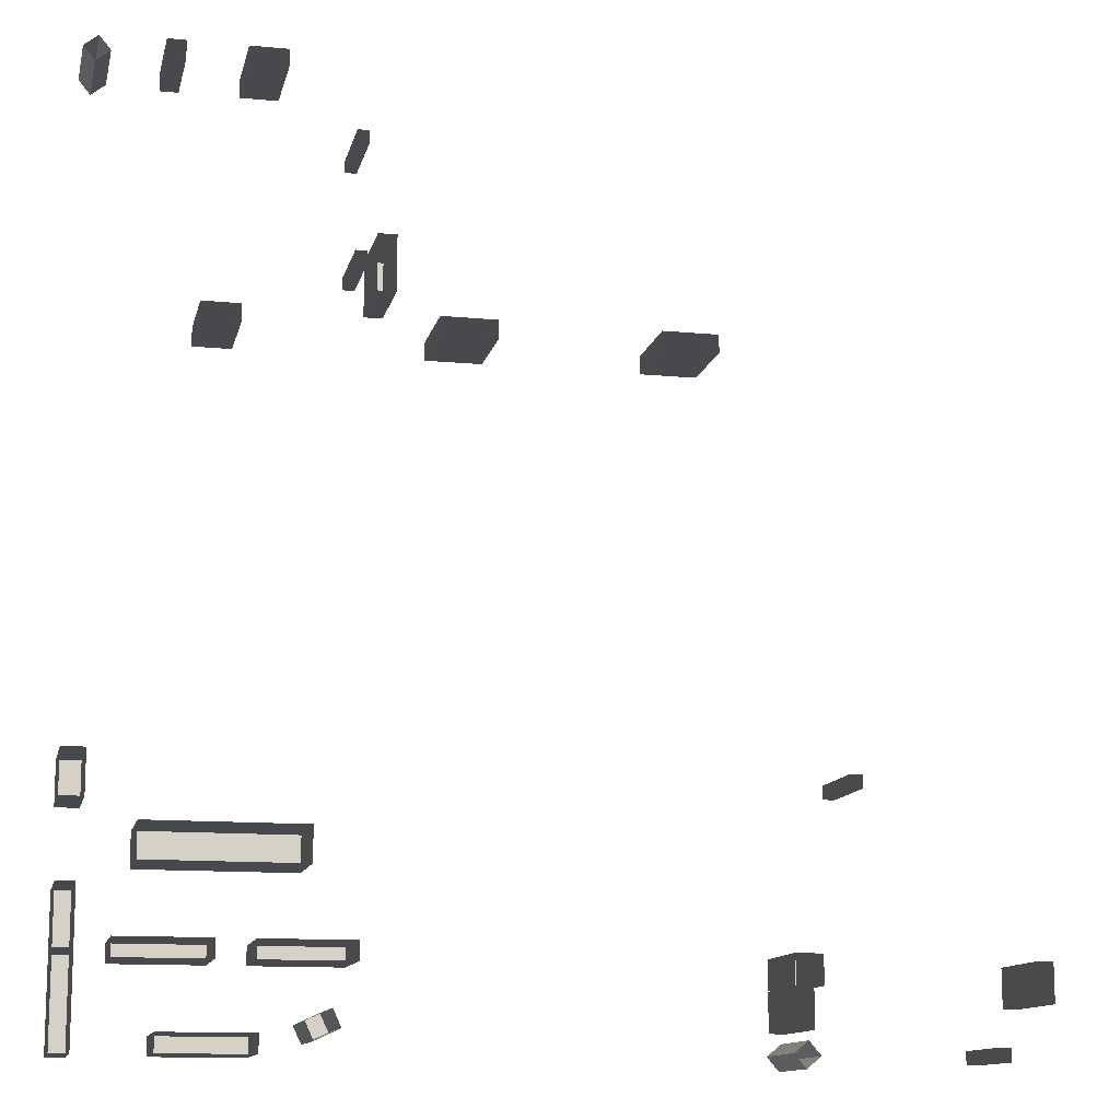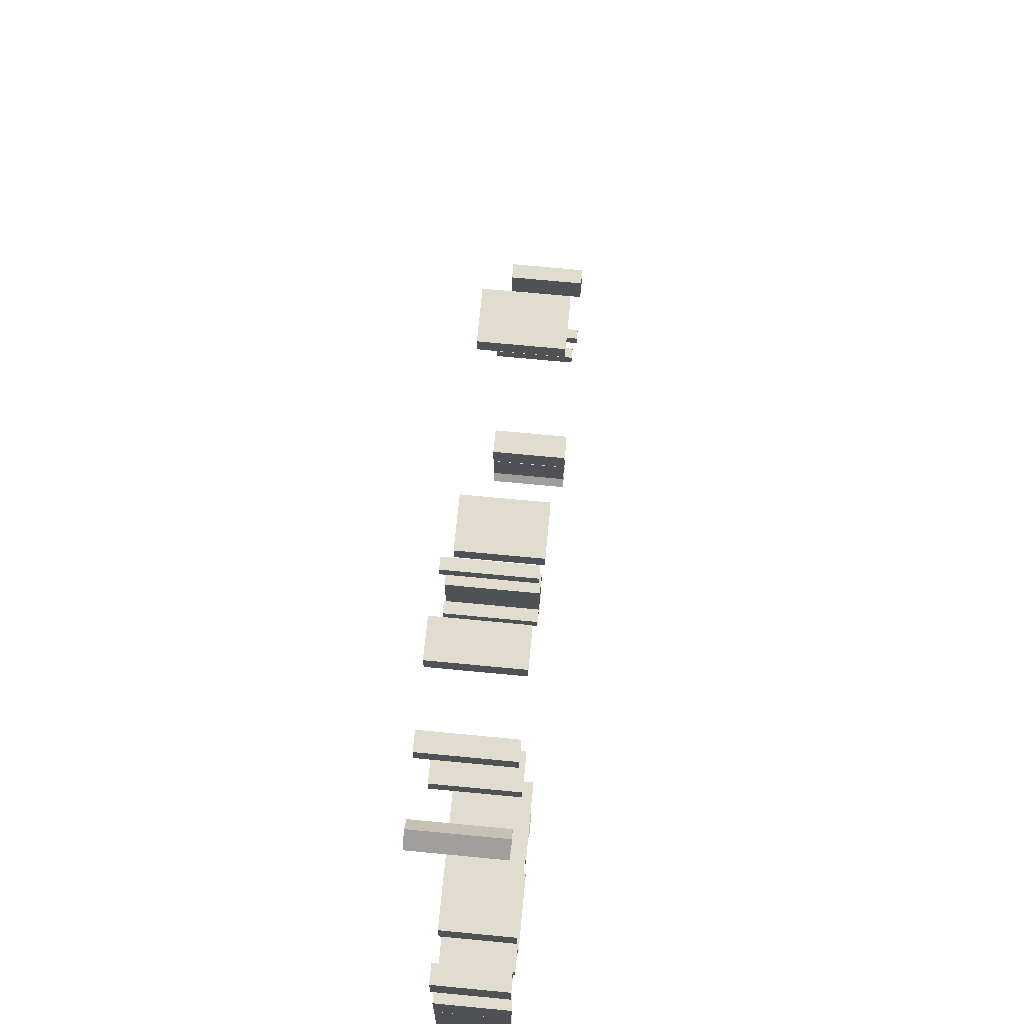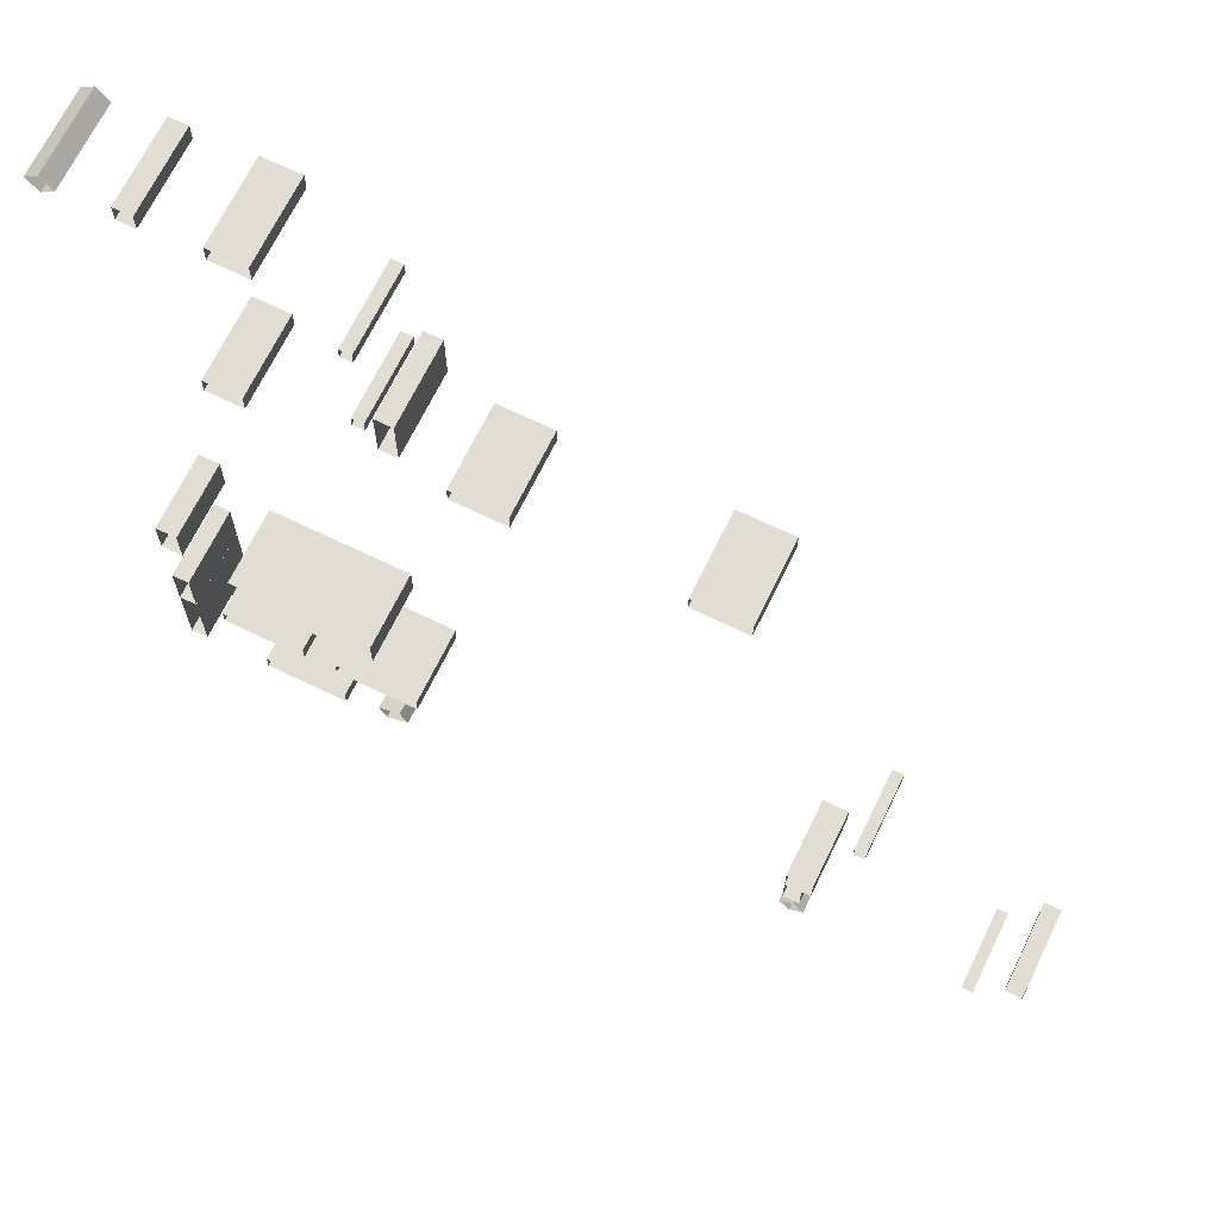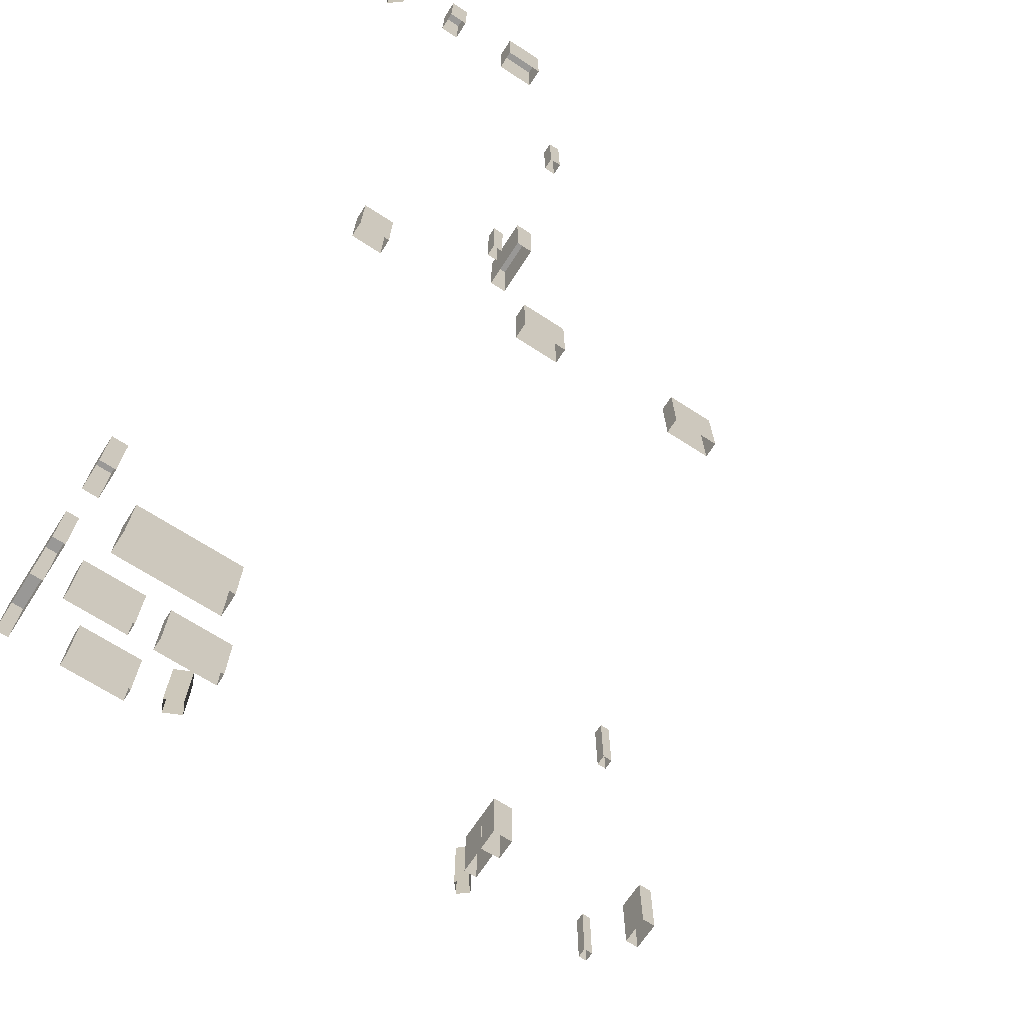
<metadata>
{"format":"obj","ext":"obj","renderer":"f3d","projection":"perspective","resolution":1024,"background":"white","views":[{"elev":-12.5,"azim":167.4,"up":"+Y"},{"elev":69.6,"azim":95.5,"up":"+Y"},{"elev":68.3,"azim":-154.1,"up":"+Y"},{"elev":-68.6,"azim":147.0,"up":"+Z"}]}
</metadata>
<code>
g PIZZA_BOX_COLIDER
v 2.948 10.81 5.041
v -0.3645 9.718 5.041
v -0.3645 10.81 5.041
v 2.948 9.718 5.041
v 2.948 9.718 5.041
v -0.3645 9.718 0
v -0.3645 9.718 5.041
v 2.948 9.718 0
v 2.948 9.718 5.041
v 2.948 10.81 5.041
v 2.948 9.718 0
v 2.948 10.81 0
v -0.3645 10.81 5.041
v 2.948 10.81 0
v 2.948 10.81 5.041
v -0.3645 10.81 0
v -0.3645 10.81 5.041
v -0.3645 9.718 5.041
v -0.3645 10.81 0
v -0.3645 9.718 0
v 20.36 21.33 5.041
v 20.36 20.62 5.041
v 19.66 21.33 5.041
v 19.66 20.62 5.041
v 19.66 21.33 5.041
v 19.66 20.62 5.041
v 19.66 21.33 4.074e-15
v 19.66 20.62 4.074e-15
v 19.66 20.62 5.041
v 20.36 20.62 5.041
v 19.66 20.62 4.074e-15
v 20.36 20.62 4.074e-15
v 20.36 20.62 5.041
v 20.36 21.33 5.041
v 20.36 20.62 4.074e-15
v 20.36 21.33 4.074e-15
v 20.36 21.33 5.041
v 19.66 21.33 5.041
v 20.36 21.33 4.074e-15
v 19.66 21.33 4.074e-15
v -15.7 -28.68 5.041
v -16.4 -29.47 5.041
v -16.4 -28.68 5.041
v -15.7 -29.47 5.041
v -16.4 -29.47 5.041
v -15.7 -29.47 5.041
v -16.4 -29.47 0
v -15.7 -29.47 0
v -15.7 -29.47 5.041
v -15.7 -28.68 5.041
v -15.7 -29.47 0
v -15.7 -28.68 0
v -15.7 -28.68 5.041
v -16.4 -28.68 5.041
v -15.7 -28.68 0
v -16.4 -28.68 0
v -16.4 -28.68 5.041
v -16.4 -29.47 5.041
v -16.4 -28.68 0
v -16.4 -29.47 0
v -19.05 -23.99 5.041
v -17.98 -23.99 5.041
v -19.05 -26.31 5.041
v -17.98 -26.31 5.041
v -19.05 -26.31 5.041
v -17.98 -26.31 5.041
v -19.05 -26.31 0
v -17.98 -26.31 0
v -17.98 -26.31 5.041
v -17.98 -23.99 5.041
v -17.98 -26.31 0
v -17.98 -23.99 0
v -17.98 -23.99 5.041
v -19.05 -23.99 5.041
v -17.98 -23.99 0
v -19.05 -23.99 0
v -19.05 -23.99 5.041
v -19.05 -26.31 5.041
v -19.05 -23.99 0
v -19.05 -26.31 0
v -7.551 -13.92 5.041
v -8.253 -14.71 5.041
v -8.253 -13.92 5.041
v -7.551 -14.71 5.041
v -8.253 -14.71 5.041
v -7.551 -14.71 5.041
v -8.253 -14.71 0
v -7.551 -14.71 0
v -7.551 -14.71 5.041
v -7.551 -13.92 5.041
v -7.551 -14.71 0
v -7.551 -13.92 0
v -7.551 -13.92 5.041
v -8.253 -13.92 5.041
v -7.551 -13.92 0
v -8.253 -13.92 0
v -8.253 -13.92 5.041
v -8.253 -14.71 5.041
v -8.253 -13.92 0
v -8.253 -14.71 0
v -4.149 -23.74 5.041
v -5.798 -25.48 5.041
v -5.798 -23.74 5.041
v -4.149 -25.48 5.041
v -5.798 -25.48 5.041
v -4.149 -25.48 5.041
v -5.798 -25.48 0
v -4.149 -25.48 0
v -4.149 -25.48 5.041
v -4.149 -23.74 5.041
v -4.149 -25.48 0
v -4.149 -23.74 0
v -4.149 -23.74 5.041
v -5.798 -23.74 5.041
v -4.149 -23.74 0
v -5.798 -23.74 0
v -5.798 -23.74 5.041
v -5.798 -25.48 5.041
v -5.798 -23.74 0
v -5.798 -25.48 0
v -5.215 -25.53 5.041
v -4.149 -25.53 5.041
v -5.215 -27.84 5.041
v -4.149 -27.84 5.041
v -5.215 -27.84 5.041
v -4.149 -27.84 5.041
v -5.215 -27.84 0
v -4.149 -27.84 0
v -4.149 -27.84 5.041
v -4.149 -25.53 5.041
v -4.149 -27.84 0
v -4.149 -25.53 0
v -4.149 -25.53 5.041
v -5.215 -25.53 5.041
v -4.149 -25.53 0
v -5.215 -25.53 0
v -5.215 -25.53 5.041
v -5.215 -27.84 5.041
v -5.215 -25.53 0
v -5.215 -27.84 0
v -4.703 -29.91 5.041
v -5.565 -29.22 5.041
v -4.869 -28.39 5.041
v -4.006 -29.08 5.041
v -5.565 -29.22 5.041
v -4.703 -29.91 5.041
v -5.565 -29.22 0
v -4.703 -29.91 0
v -4.703 -29.91 5.041
v -4.006 -29.08 5.041
v -4.703 -29.91 0
v -4.006 -29.08 0
v -4.006 -29.08 5.041
v -4.869 -28.39 5.041
v -4.006 -29.08 0
v -4.869 -28.39 0
v -4.869 -28.39 5.041
v -5.565 -29.22 5.041
v -4.869 -28.39 0
v -5.565 -29.22 0
v 21.84 -28.68 5.041
v 20.39 -28 5.041
v 20.87 -26.97 5.041
v 22.32 -27.64 5.041
v 20.39 -28 5.041
v 21.84 -28.68 5.041
v 20.39 -28 0
v 21.84 -28.68 0
v 21.84 -28.68 5.041
v 22.32 -27.64 5.041
v 21.84 -28.68 0
v 22.32 -27.64 0
v 22.32 -27.64 5.041
v 20.87 -26.97 5.041
v 22.32 -27.64 0
v 20.87 -26.97 0
v 20.87 -26.97 5.041
v 20.39 -28 5.041
v 20.87 -26.97 0
v 20.39 -28 0
v 35.3 -13.77 5.041
v 35.3 -16.33 5.041
v 33.95 -16.33 5.041
v 33.95 -13.77 5.041
v 35.3 -16.33 5.041
v 35.3 -13.77 5.041
v 35.3 -16.33 3.043e-15
v 35.3 -13.77 3.043e-15
v 35.3 -13.77 5.041
v 33.95 -13.77 5.041
v 35.3 -13.77 3.043e-15
v 33.95 -13.77 3.043e-15
v 33.95 -13.77 5.041
v 33.95 -16.33 5.041
v 33.95 -13.77 3.043e-15
v 33.95 -16.33 3.043e-15
v 33.95 -16.33 5.041
v 35.3 -16.33 5.041
v 33.95 -16.33 3.043e-15
v 35.3 -16.33 3.043e-15
v 35.3 -20.71 5.041
v 35.3 -24.08 5.041
v 34.22 -24.08 5.041
v 34.22 -20.71 5.041
v 35.3 -20.71 5.041
v 35.3 -24.08 3.043e-15
v 35.3 -24.08 5.041
v 35.3 -20.71 3.043e-15
v 35.3 -20.71 5.041
v 34.22 -20.71 5.041
v 35.3 -20.71 3.043e-15
v 34.22 -20.71 3.043e-15
v 34.22 -24.08 5.041
v 34.22 -20.71 3.043e-15
v 34.22 -20.71 5.041
v 34.22 -24.08 3.043e-15
v 34.22 -24.08 5.041
v 35.3 -24.08 5.041
v 34.22 -24.08 3.043e-15
v 35.3 -24.08 3.043e-15
v 35.3 -24.09 5.041
v 35.3 -29.43 5.041
v 34.22 -29.43 5.041
v 34.22 -24.09 5.041
v 35.3 -24.09 5.041
v 35.3 -29.43 3.043e-15
v 35.3 -29.43 5.041
v 35.3 -24.09 3.043e-15
v 35.3 -24.09 5.041
v 34.22 -24.09 5.041
v 35.3 -24.09 3.043e-15
v 34.22 -24.09 3.043e-15
v 34.22 -29.43 5.041
v 34.22 -24.09 3.043e-15
v 34.22 -24.09 5.041
v 34.22 -29.43 3.043e-15
v 34.22 -29.43 5.041
v 35.3 -29.43 5.041
v 34.22 -29.43 3.043e-15
v 35.3 -29.43 3.043e-15
v 30 -28.29 5.041
v 24.66 -29.37 5.041
v 24.66 -28.29 5.041
v 30 -29.37 5.041
v 30 -29.37 5.041
v 24.66 -29.37 6.351e-16
v 24.66 -29.37 5.041
v 30 -29.37 6.351e-16
v 30 -29.37 5.041
v 30 -28.29 5.041
v 30 -29.37 6.351e-16
v 30 -28.29 6.351e-16
v 24.66 -28.29 5.041
v 30 -28.29 6.351e-16
v 30 -28.29 5.041
v 24.66 -28.29 6.351e-16
v 24.66 -28.29 5.041
v 24.66 -29.37 5.041
v 24.66 -28.29 6.351e-16
v 24.66 -29.37 6.351e-16
v 32.35 -23.47 5.041
v 27.01 -24.55 5.041
v 27.01 -23.47 5.041
v 32.35 -24.55 5.041
v 32.35 -24.55 5.041
v 27.01 -24.55 1.207e-15
v 27.01 -24.55 5.041
v 32.35 -24.55 1.207e-15
v 32.35 -24.55 5.041
v 32.35 -23.47 5.041
v 32.35 -24.55 1.207e-15
v 32.35 -23.47 1.207e-15
v 27.01 -23.47 5.041
v 32.35 -23.47 1.207e-15
v 32.35 -23.47 5.041
v 27.01 -23.47 1.207e-15
v 27.01 -23.47 5.041
v 27.01 -24.55 5.041
v 27.01 -23.47 1.207e-15
v 27.01 -24.55 1.207e-15
v 24.86 -23.47 5.041
v 19.53 -24.55 5.041
v 19.53 -23.47 5.041
v 24.86 -24.55 5.041
v 24.86 -24.55 5.041
v 19.53 -24.55 -6.163e-16
v 19.53 -24.55 5.041
v 24.86 -24.55 -6.163e-16
v 24.86 -24.55 5.041
v 24.86 -23.47 5.041
v 24.86 -24.55 -6.163e-16
v 24.86 -23.47 -6.163e-16
v 19.53 -23.47 5.041
v 24.86 -23.47 -6.163e-16
v 24.86 -23.47 5.041
v 19.53 -23.47 -6.163e-16
v 19.53 -23.47 5.041
v 19.53 -24.55 5.041
v 19.53 -23.47 -6.163e-16
v 19.53 -24.55 -6.163e-16
v 31.2 -17.47 5.041
v 22.06 -19.53 5.041
v 22.06 -17.47 5.041
v 31.2 -19.53 5.041
v 31.2 -19.53 5.041
v 22.06 -19.53 0
v 22.06 -19.53 5.041
v 31.2 -19.53 0
v 31.2 -19.53 5.041
v 31.2 -17.47 5.041
v 31.2 -19.53 0
v 31.2 -17.47 0
v 22.06 -17.47 5.041
v 31.2 -17.47 0
v 31.2 -17.47 5.041
v 22.06 -17.47 0
v 22.06 -17.47 5.041
v 22.06 -19.53 5.041
v 22.06 -17.47 0
v 22.06 -19.53 0
v 20.37 14.28 5.041
v 20.37 13.57 5.041
v 19.68 14.28 5.041
v 19.68 13.57 5.041
v 19.68 14.28 5.041
v 19.68 13.57 5.041
v 19.68 14.28 4.074e-15
v 19.68 13.57 4.074e-15
v 19.68 13.57 5.041
v 20.37 13.57 5.041
v 19.68 13.57 4.074e-15
v 20.37 13.57 4.074e-15
v 20.37 13.57 5.041
v 20.37 14.28 5.041
v 20.37 13.57 4.074e-15
v 20.37 14.28 4.074e-15
v 20.37 14.28 5.041
v 19.68 14.28 5.041
v 20.37 14.28 4.074e-15
v 19.68 14.28 4.074e-15
v 19.13 12.04 5.041
v 18.04 15.35 5.041
v 19.13 15.35 5.041
v 18.04 12.04 5.041
v 18.04 12.04 5.041
v 18.04 15.35 4.074e-15
v 18.04 15.35 5.041
v 18.04 12.04 4.074e-15
v 18.04 12.04 5.041
v 19.13 12.04 5.041
v 18.04 12.04 4.074e-15
v 19.13 12.04 4.074e-15
v 19.13 15.35 5.041
v 19.13 12.04 4.074e-15
v 19.13 12.04 5.041
v 19.13 15.35 4.074e-15
v 19.13 15.35 5.041
v 18.04 15.35 5.041
v 19.13 15.35 4.074e-15
v 18.04 15.35 4.074e-15
v 15.59 10.81 5.041
v 12.28 9.718 5.041
v 12.28 10.81 5.041
v 15.59 9.718 5.041
v 15.59 9.718 5.041
v 12.28 9.718 0
v 12.28 9.718 5.041
v 15.59 9.718 0
v 15.59 9.718 5.041
v 15.59 10.81 5.041
v 15.59 9.718 0
v 15.59 10.81 0
v 12.28 10.81 5.041
v 15.59 10.81 0
v 15.59 10.81 5.041
v 12.28 10.81 0
v 12.28 10.81 5.041
v 12.28 9.718 5.041
v 12.28 10.81 0
v 12.28 9.718 0
v 28.77 10.77 5.041
v 26.53 9.679 5.041
v 26.53 10.77 5.041
v 28.77 9.679 5.041
v 26.53 9.679 5.041
v 28.77 9.679 5.041
v 26.53 9.679 0
v 28.77 9.679 0
v 28.77 9.679 5.041
v 28.77 10.77 5.041
v 28.77 9.679 0
v 28.77 10.77 0
v 28.77 10.77 5.041
v 26.53 10.77 5.041
v 28.77 10.77 0
v 26.53 10.77 0
v 26.53 10.77 5.041
v 26.53 9.679 5.041
v 26.53 10.77 0
v 26.53 9.679 0
v 34.89 24.07 5.041
v 34.04 24.75 5.041
v 34.72 25.61 5.041
v 35.58 24.92 5.041
v 34.04 24.75 5.041
v 34.89 24.07 5.041
v 34.04 24.75 0
v 34.89 24.07 0
v 34.89 24.07 5.041
v 35.58 24.92 5.041
v 34.89 24.07 0
v 35.58 24.92 0
v 35.58 24.92 5.041
v 34.72 25.61 5.041
v 35.58 24.92 0
v 34.72 25.61 0
v 34.72 25.61 5.041
v 34.04 24.75 5.041
v 34.72 25.61 0
v 34.04 24.75 0
v 31.04 25.75 5.041
v 29.95 24.65 5.041
v 29.95 25.75 5.041
v 31.04 24.65 5.041
v 29.95 24.65 5.041
v 31.04 24.65 5.041
v 29.95 24.65 0
v 31.04 24.65 0
v 31.04 24.65 5.041
v 31.04 25.75 5.041
v 31.04 24.65 0
v 31.04 25.75 0
v 31.04 25.75 5.041
v 29.95 25.75 5.041
v 31.04 25.75 0
v 29.95 25.75 0
v 29.95 25.75 5.041
v 29.95 24.65 5.041
v 29.95 25.75 0
v 29.95 24.65 0
v 26.5 25.75 5.041
v 24.25 24.65 5.041
v 24.25 25.75 5.041
v 26.5 24.65 5.041
v 24.25 24.65 5.041
v 26.5 24.65 5.041
v 24.25 24.65 0
v 26.5 24.65 0
v 26.5 24.65 5.041
v 26.5 25.75 5.041
v 26.5 24.65 0
v 26.5 25.75 0
v 26.5 25.75 5.041
v 24.25 25.75 5.041
v 26.5 25.75 0
v 24.25 25.75 0
v 24.25 25.75 5.041
v 24.25 24.65 5.041
v 24.25 25.75 0
v 24.25 24.65 0
g PIZZA_BOX_COLIDER_0
f 3 2 1
f 2 4 1
f 7 6 5
f 6 8 5
f 11 10 9
f 11 12 10
f 15 14 13
f 14 16 13
f 19 18 17
f 19 20 18
f 23 22 21
f 24 22 23
f 27 26 25
f 27 28 26
f 31 30 29
f 31 32 30
f 35 34 33
f 35 36 34
f 39 38 37
f 39 40 38
f 43 42 41
f 42 44 41
f 47 46 45
f 47 48 46
f 51 50 49
f 51 52 50
f 55 54 53
f 55 56 54
f 59 58 57
f 59 60 58
f 63 62 61
f 63 64 62
f 67 66 65
f 67 68 66
f 71 70 69
f 71 72 70
f 75 74 73
f 75 76 74
f 79 78 77
f 79 80 78
f 83 82 81
f 82 84 81
f 87 86 85
f 87 88 86
f 91 90 89
f 91 92 90
f 95 94 93
f 95 96 94
f 99 98 97
f 99 100 98
f 103 102 101
f 102 104 101
f 107 106 105
f 107 108 106
f 111 110 109
f 111 112 110
f 115 114 113
f 115 116 114
f 119 118 117
f 119 120 118
f 123 122 121
f 123 124 122
f 127 126 125
f 127 128 126
f 131 130 129
f 131 132 130
f 135 134 133
f 135 136 134
f 139 138 137
f 139 140 138
f 143 142 141
f 141 144 143
f 147 146 145
f 147 148 146
f 151 150 149
f 151 152 150
f 155 154 153
f 155 156 154
f 159 158 157
f 159 160 158
f 163 162 161
f 161 164 163
f 167 166 165
f 167 168 166
f 171 170 169
f 171 172 170
f 175 174 173
f 175 176 174
f 179 178 177
f 179 180 178
f 183 182 181
f 181 184 183
f 187 186 185
f 187 188 186
f 191 190 189
f 191 192 190
f 195 194 193
f 195 196 194
f 199 198 197
f 199 200 198
f 203 202 201
f 201 204 203
f 207 206 205
f 206 208 205
f 211 210 209
f 211 212 210
f 215 214 213
f 214 216 213
f 219 218 217
f 219 220 218
f 223 222 221
f 221 224 223
f 227 226 225
f 226 228 225
f 231 230 229
f 231 232 230
f 235 234 233
f 234 236 233
f 239 238 237
f 239 240 238
f 243 242 241
f 242 244 241
f 247 246 245
f 246 248 245
f 251 250 249
f 251 252 250
f 255 254 253
f 254 256 253
f 259 258 257
f 259 260 258
f 263 262 261
f 262 264 261
f 267 266 265
f 266 268 265
f 271 270 269
f 271 272 270
f 275 274 273
f 274 276 273
f 279 278 277
f 279 280 278
f 283 282 281
f 282 284 281
f 287 286 285
f 286 288 285
f 291 290 289
f 291 292 290
f 295 294 293
f 294 296 293
f 299 298 297
f 299 300 298
f 303 302 301
f 302 304 301
f 307 306 305
f 306 308 305
f 311 310 309
f 311 312 310
f 315 314 313
f 314 316 313
f 319 318 317
f 319 320 318
f 323 322 321
f 324 322 323
f 327 326 325
f 327 328 326
f 331 330 329
f 331 332 330
f 335 334 333
f 335 336 334
f 339 338 337
f 339 340 338
f 343 342 341
f 344 341 342
f 347 346 345
f 346 348 345
f 351 350 349
f 351 352 350
f 355 354 353
f 354 356 353
f 359 358 357
f 359 360 358
f 363 362 361
f 362 364 361
f 367 366 365
f 366 368 365
f 371 370 369
f 371 372 370
f 375 374 373
f 374 376 373
f 379 378 377
f 379 380 378
f 383 382 381
f 382 384 381
f 387 386 385
f 387 388 386
f 391 390 389
f 391 392 390
f 395 394 393
f 395 396 394
f 399 398 397
f 399 400 398
f 403 402 401
f 401 404 403
f 407 406 405
f 407 408 406
f 411 410 409
f 411 412 410
f 415 414 413
f 415 416 414
f 419 418 417
f 419 420 418
f 423 422 421
f 422 424 421
f 427 426 425
f 427 428 426
f 431 430 429
f 431 432 430
f 435 434 433
f 435 436 434
f 439 438 437
f 439 440 438
f 443 442 441
f 442 444 441
f 447 446 445
f 447 448 446
f 451 450 449
f 451 452 450
f 455 454 453
f 455 456 454
f 459 458 457
f 459 460 458

</code>
